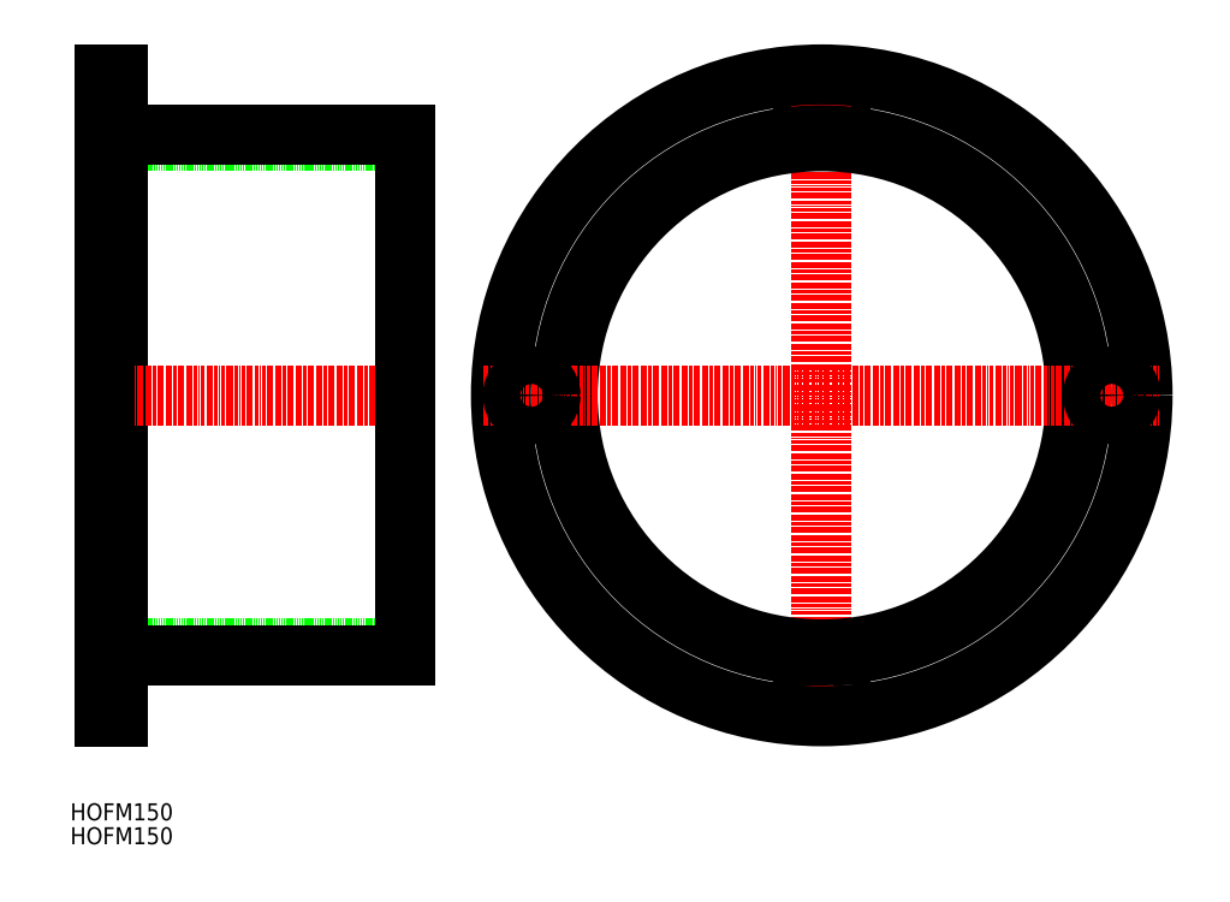
<metadata>
{"format":"dxf","ext":"dxf","renderer":"ezdxf+matplotlib","layout":"modelspace","background":"white","min_lineweight":24,"dpi":150}
</metadata>
<code>
0
SECTION
2
ENTITIES
0
TEXT
8
0
10
76.78
20
31.61
30
0
40
5
1
HOFM150
11
76.78
21
34.11
31
0
73
     2
0
TEXT
8
0
10
76.78
20
38.61
30
0
40
5
1
HOFM150
11
76.78
21
41.11
31
0
73
     2
0
CIRCLE
8
0
10
297
20
248.1
30
0
40
5.5
0
CIRCLE
8
0
10
297
20
78.13
30
0
40
5.5
0
LINE
8
0
10
86.86
20
253.6
30
0
11
90.86
21
253.6
31
0
0
LINE
8
0
10
90.86
20
242.6
30
0
11
86.86
21
242.6
31
0
0
LINE
8
0
10
90.86
20
83.63
30
0
11
86.86
21
83.63
31
0
0
LINE
8
0
10
86.86
20
72.63
30
0
11
90.86
21
72.63
31
0
0
LINE
8
CENTER
10
297
20
262.1
30
0
11
297
21
64.13
31
0
0
CIRCLE
8
0
10
297
20
163.1
30
0
40
74.45
0
CIRCLE
8
0
10
297
20
163.1
30
0
40
76.2
0
CIRCLE
8
0
10
297
20
163.1
30
0
40
94
0
LINE
8
0
10
86.86
20
89.18
30
0
11
174.9
21
89.18
31
0
0
LINE
8
0
10
86.86
20
237.6
30
0
11
174.9
21
237.6
31
0
0
LINE
8
CENTER
10
85.86
20
78.13
30
0
11
91.86
21
78.13
31
0
0
LINE
8
CENTER
10
85.86
20
248.1
30
0
11
91.86
21
248.1
31
0
0
LINE
8
0
10
90.86
20
69.13
30
0
11
86.86
21
69.13
31
0
0
LINE
8
0
10
90.86
20
257.1
30
0
11
86.86
21
257.1
31
0
0
LINE
8
0
10
90.86
20
257.1
30
0
11
90.86
21
69.13
31
0
0
LINE
8
0
10
90.86
20
86.93
30
0
11
174.9
21
86.93
31
0
0
LINE
8
0
10
90.86
20
239.3
30
0
11
174.9
21
239.3
31
0
0
LINE
8
CENTER
10
84.86
20
163.1
30
0
11
176.9
21
163.1
31
0
0
LINE
8
0
10
174.9
20
239.3
30
0
11
174.9
21
86.93
31
0
0
LINE
8
0
10
86.86
20
257.1
30
0
11
86.86
21
69.13
31
0
0
LINE
8
CENTER
10
198
20
163.1
30
0
11
396
21
163.1
31
0
0
CIRCLE
8
0
10
212
20
163.1
30
0
40
5.5
0
CIRCLE
8
0
10
382
20
163.1
30
0
40
5.5
0
ENDSEC
0
EOF

</code>
